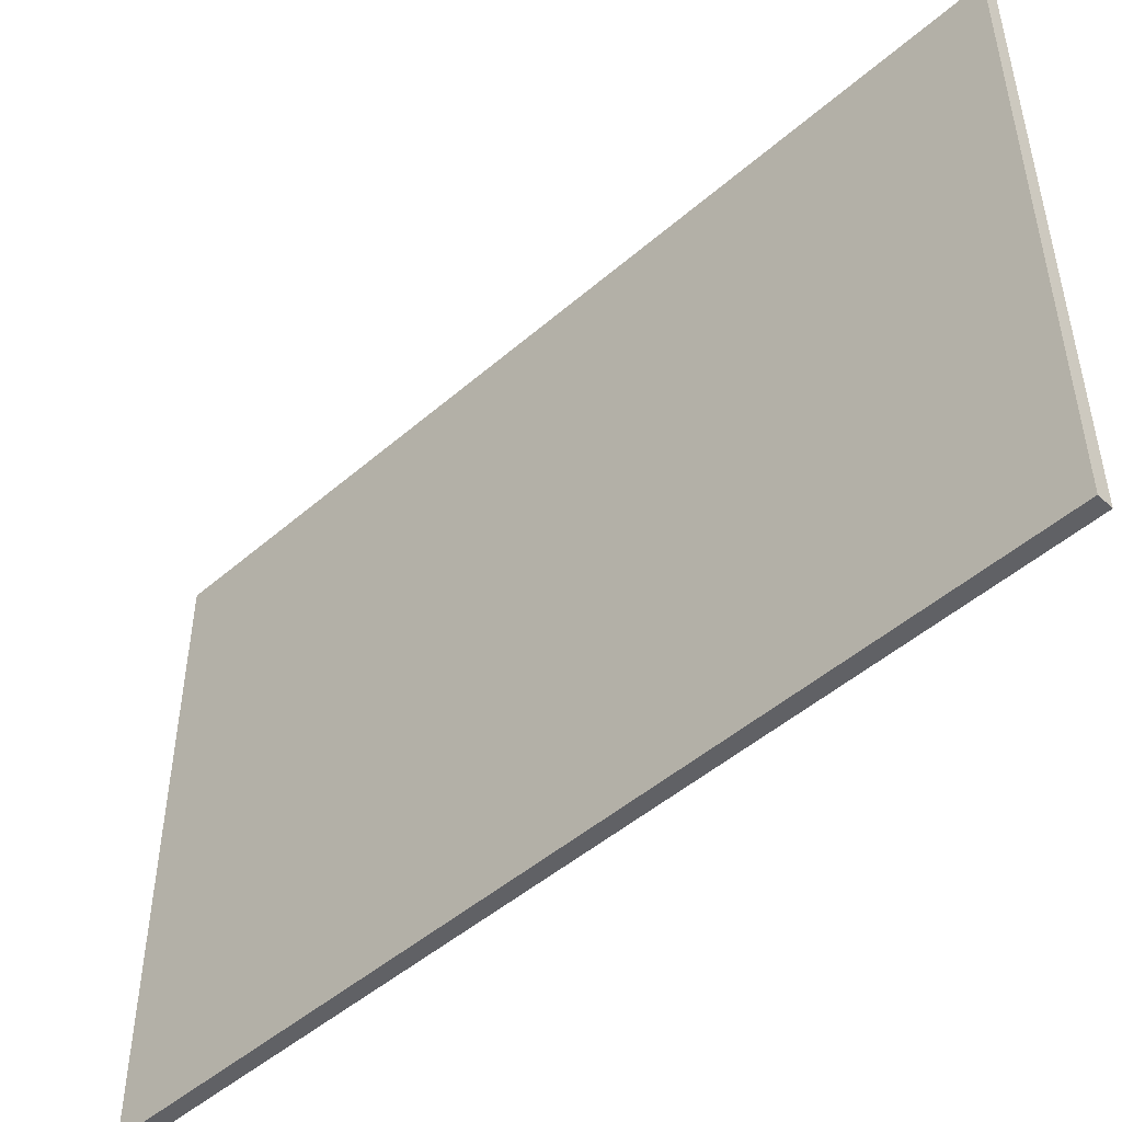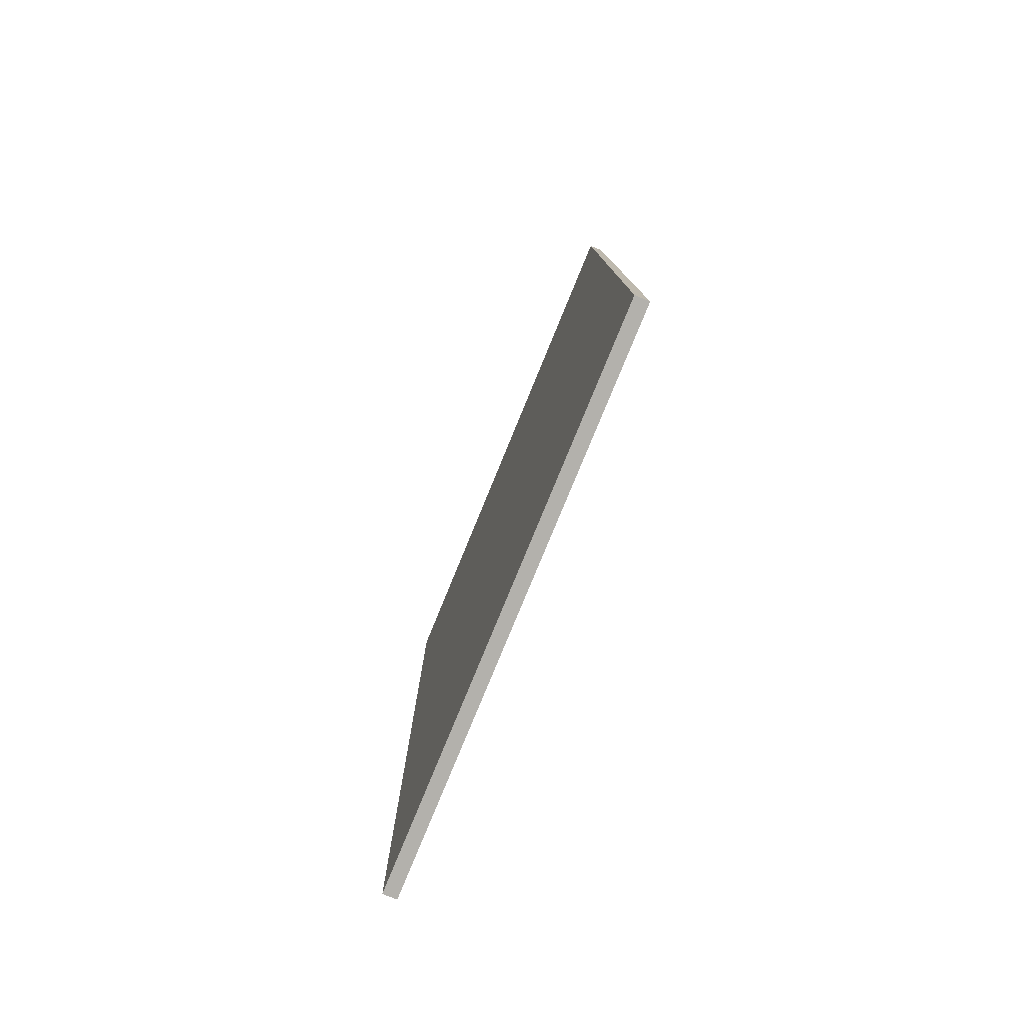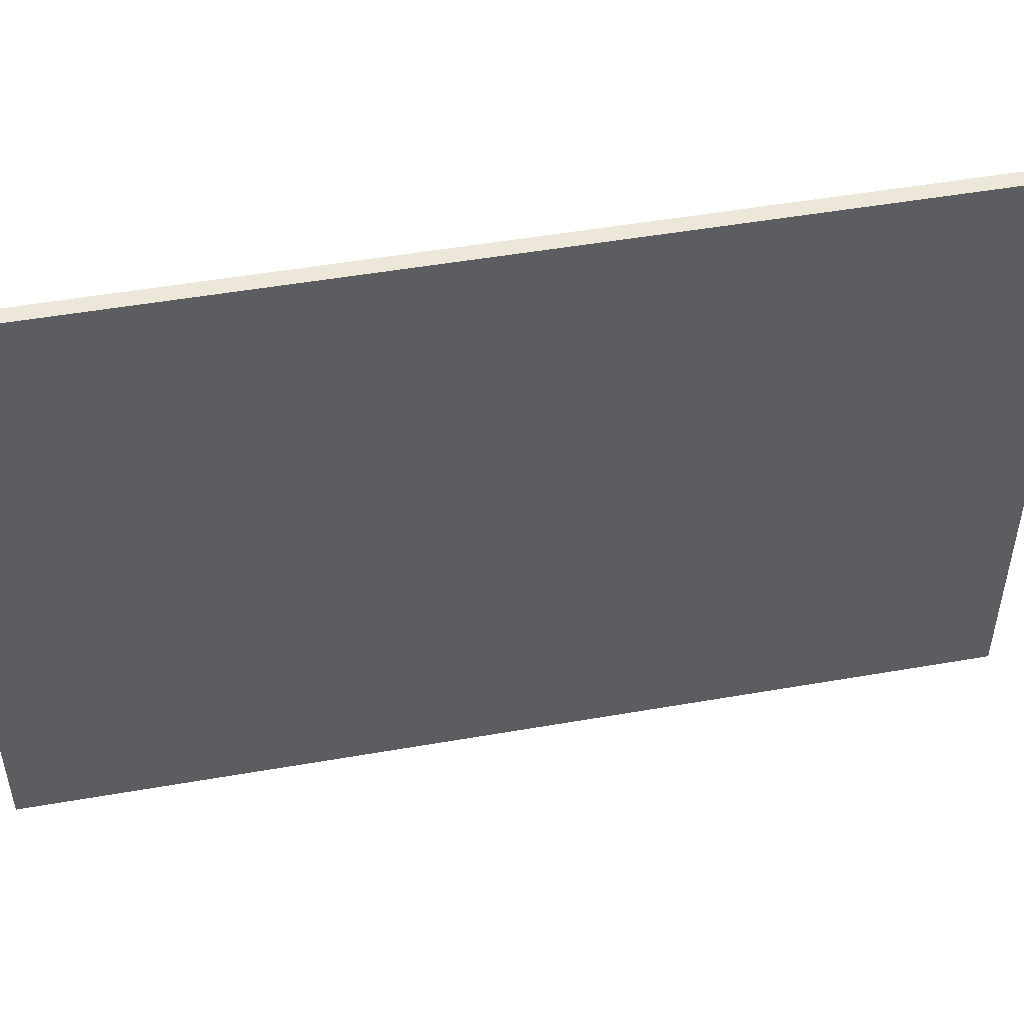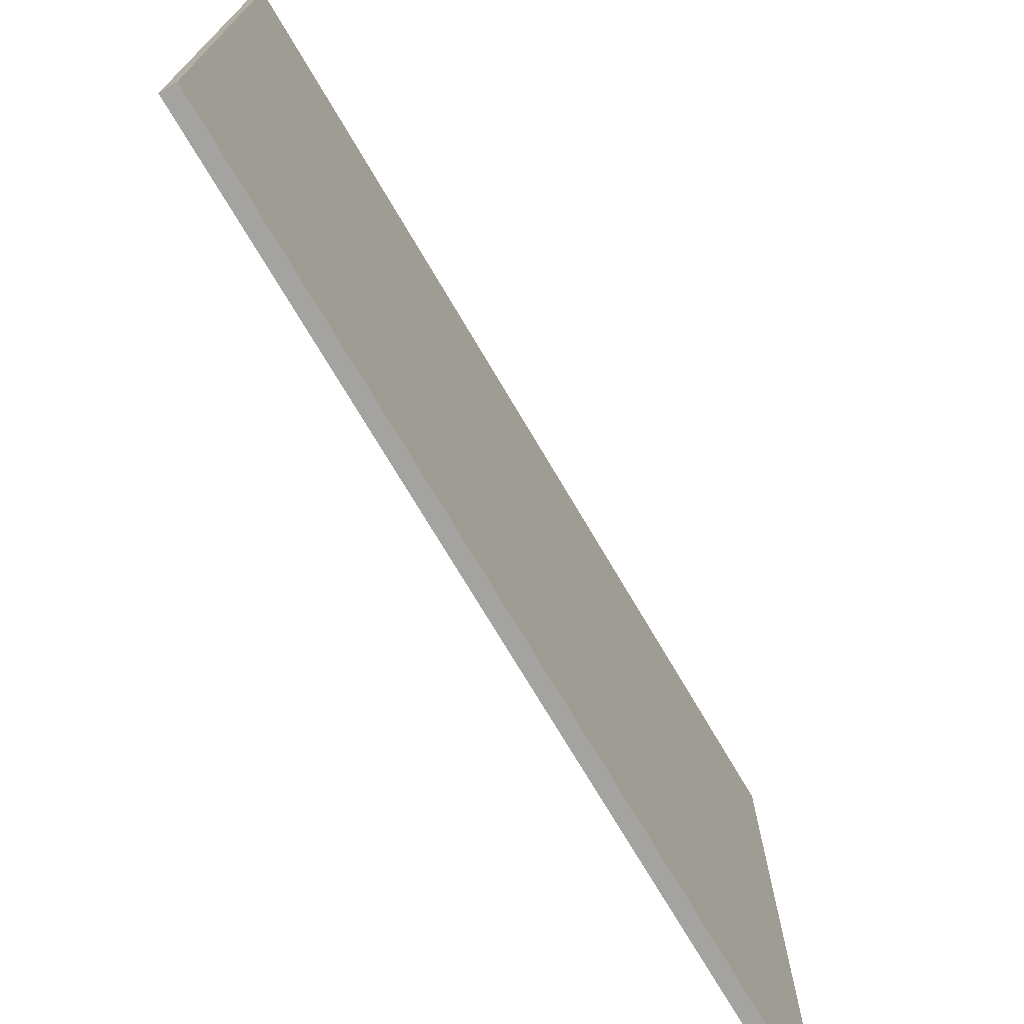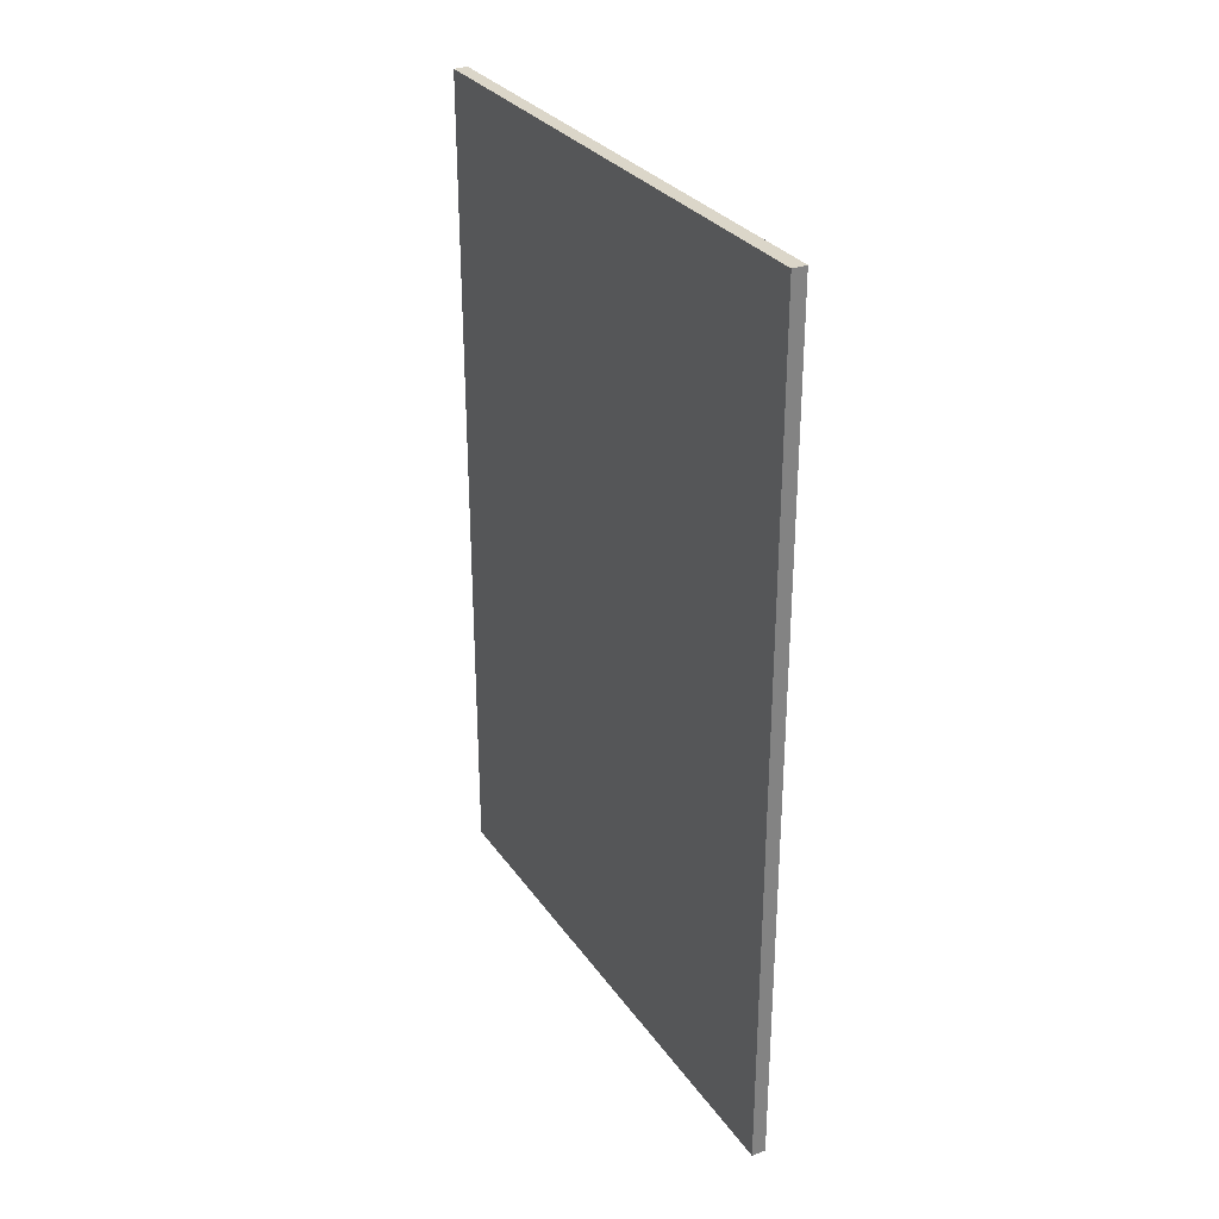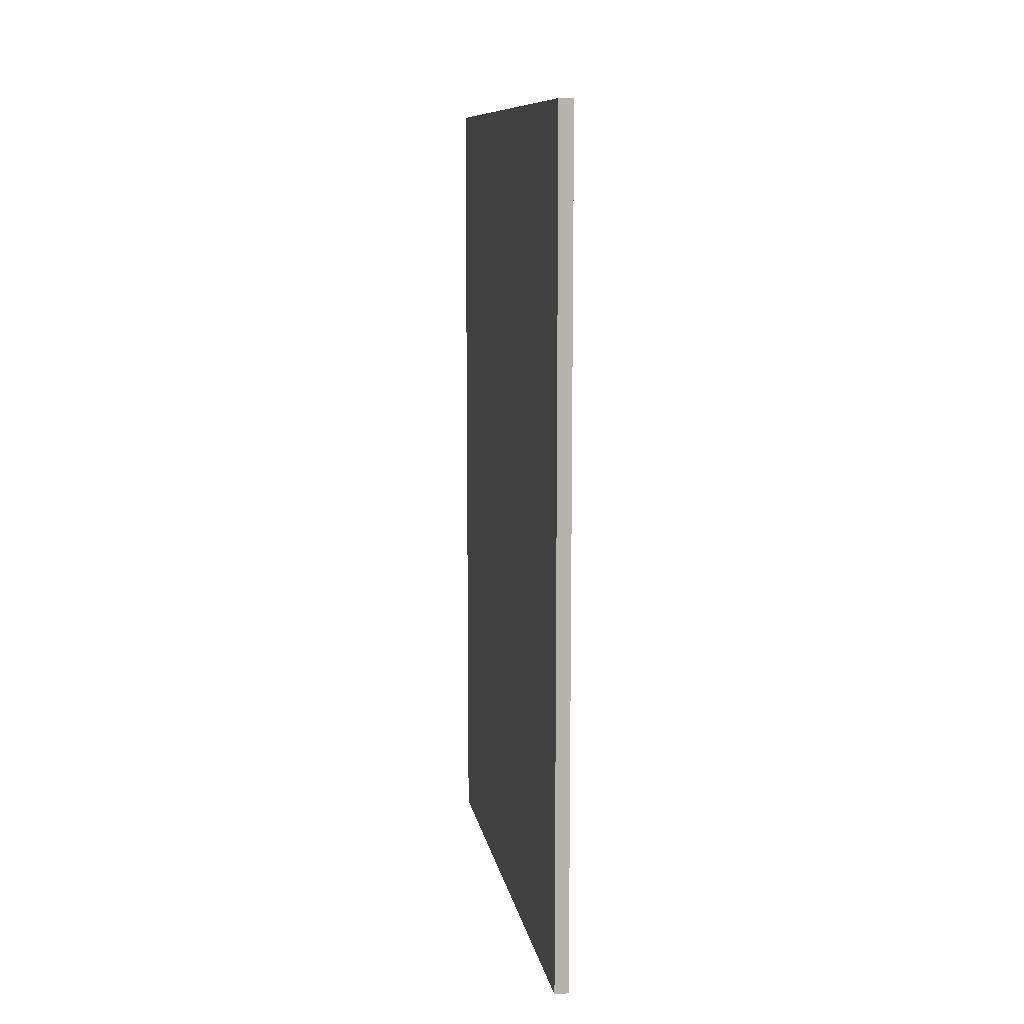
<metadata>
{"format":"obj","ext":"obj","renderer":"f3d","projection":"perspective","resolution":1024,"background":"white","views":[{"elev":-48.5,"azim":134.0,"up":"+Y"},{"elev":-79.0,"azim":-22.3,"up":"+Z"},{"elev":49.8,"azim":79.1,"up":"+Y"},{"elev":-72.8,"azim":-149.5,"up":"+Y"},{"elev":30.0,"azim":-28.5,"up":"+Z"},{"elev":10.4,"azim":170.2,"up":"+Z"}]}
</metadata>
<code>
v 24.5 -20 20.5
v 25.5 -20 20.5
v 24.5 20 20.5
v 25.5 20 20.5
v 24.5 -20 80.5
v 25.5 -20 80.5
v 24.5 20 80.5
v 25.5 20 80.5
f 1 3 4
f 4 2 1
f 5 6 8
f 8 7 5
f 1 2 6
f 6 5 1
f 2 4 8
f 8 6 2
f 4 3 7
f 7 8 4
f 3 1 5
f 5 7 3

</code>
